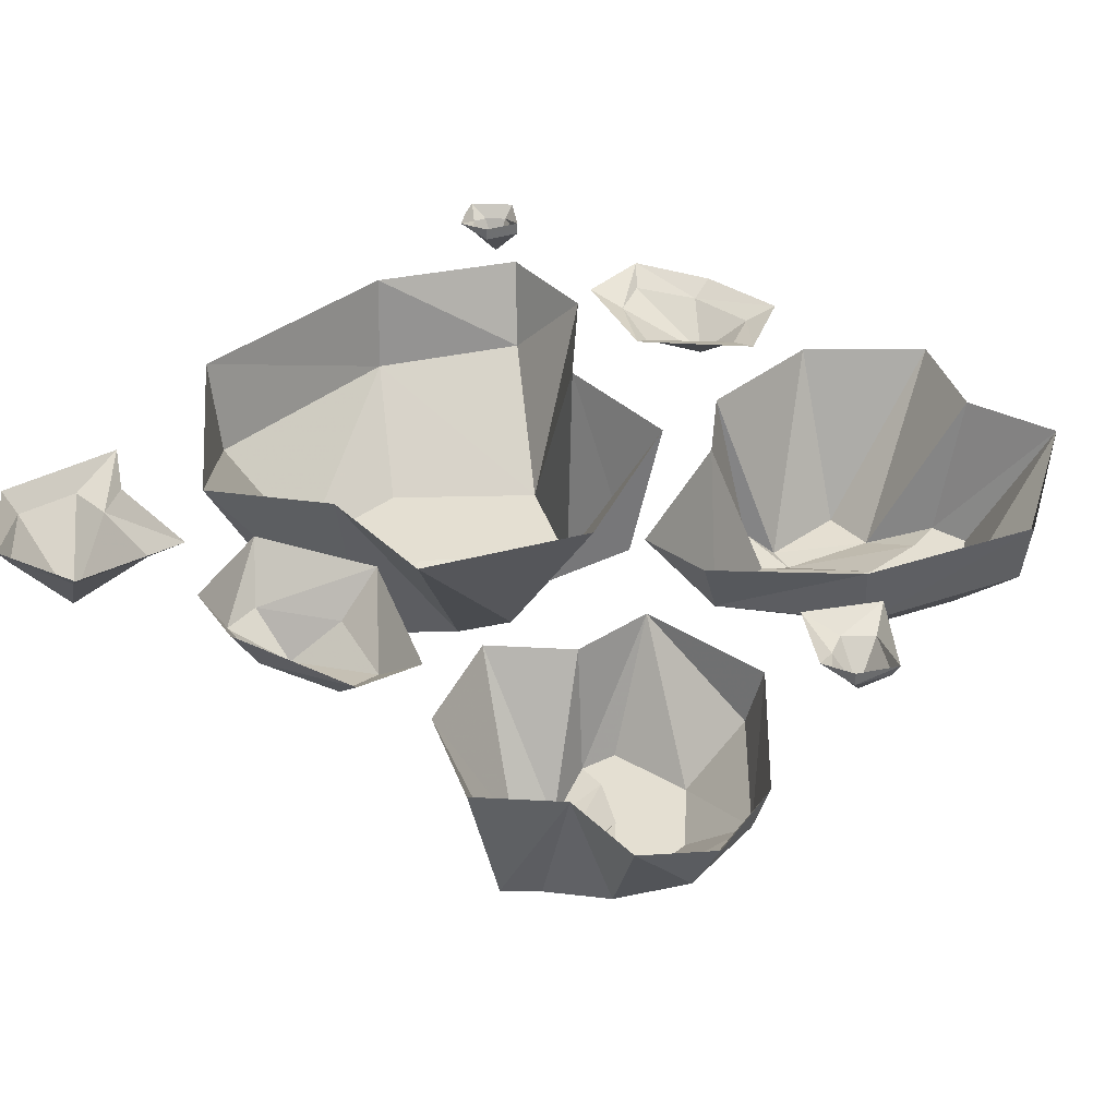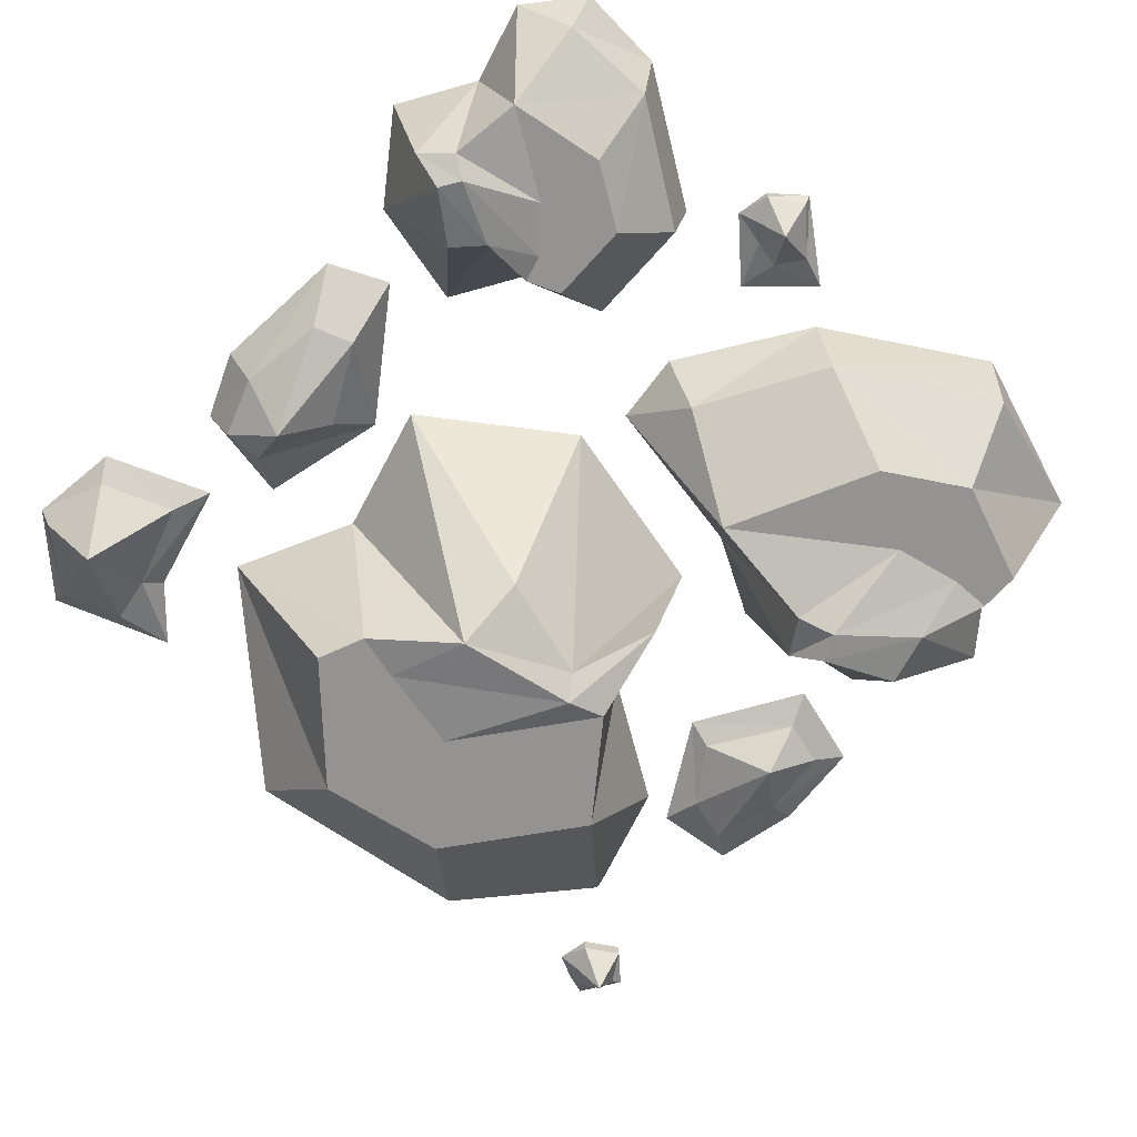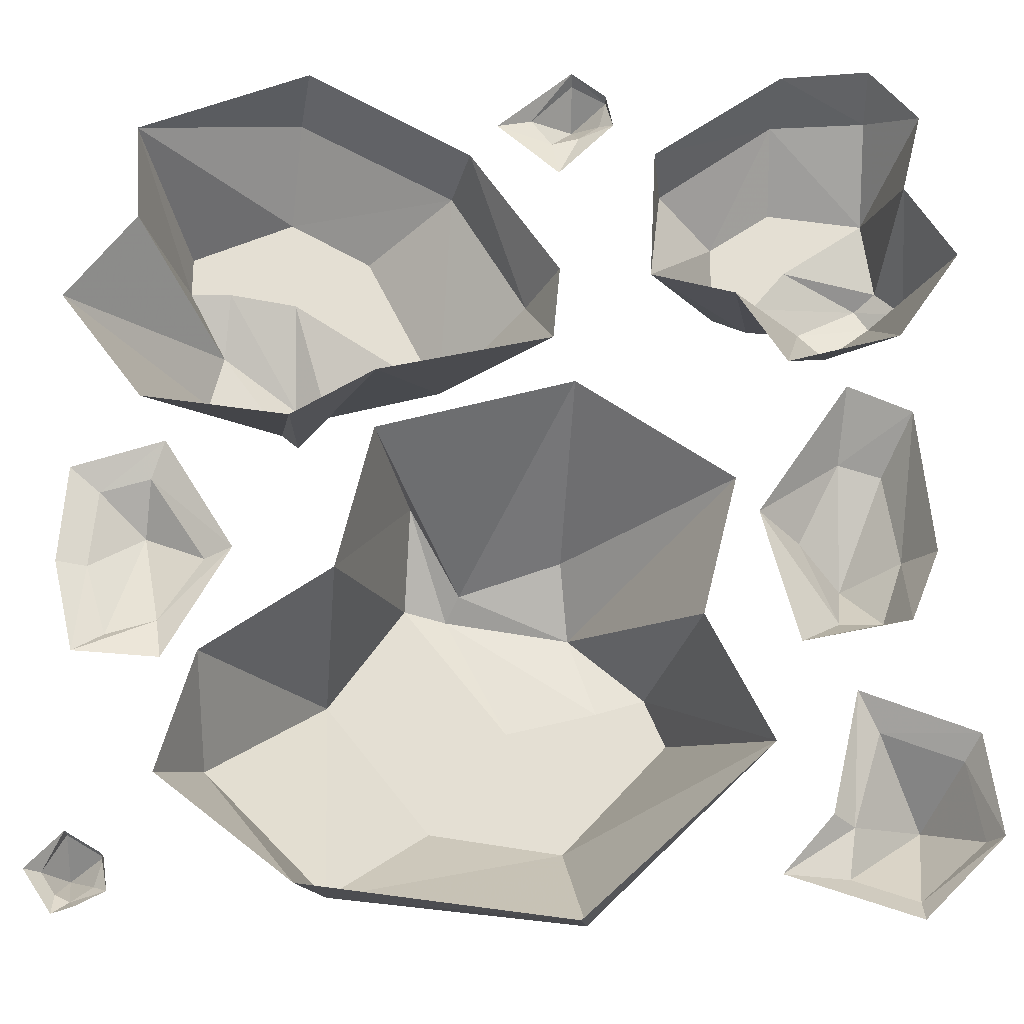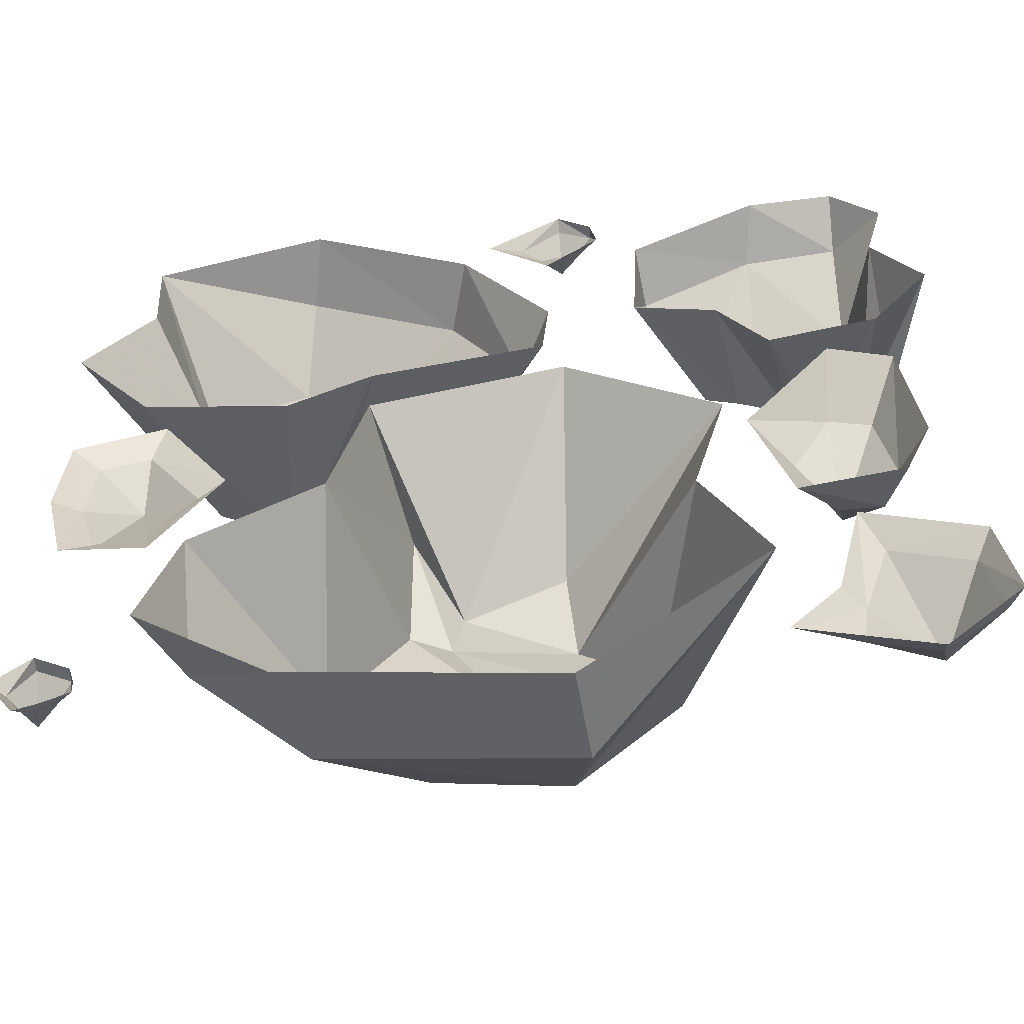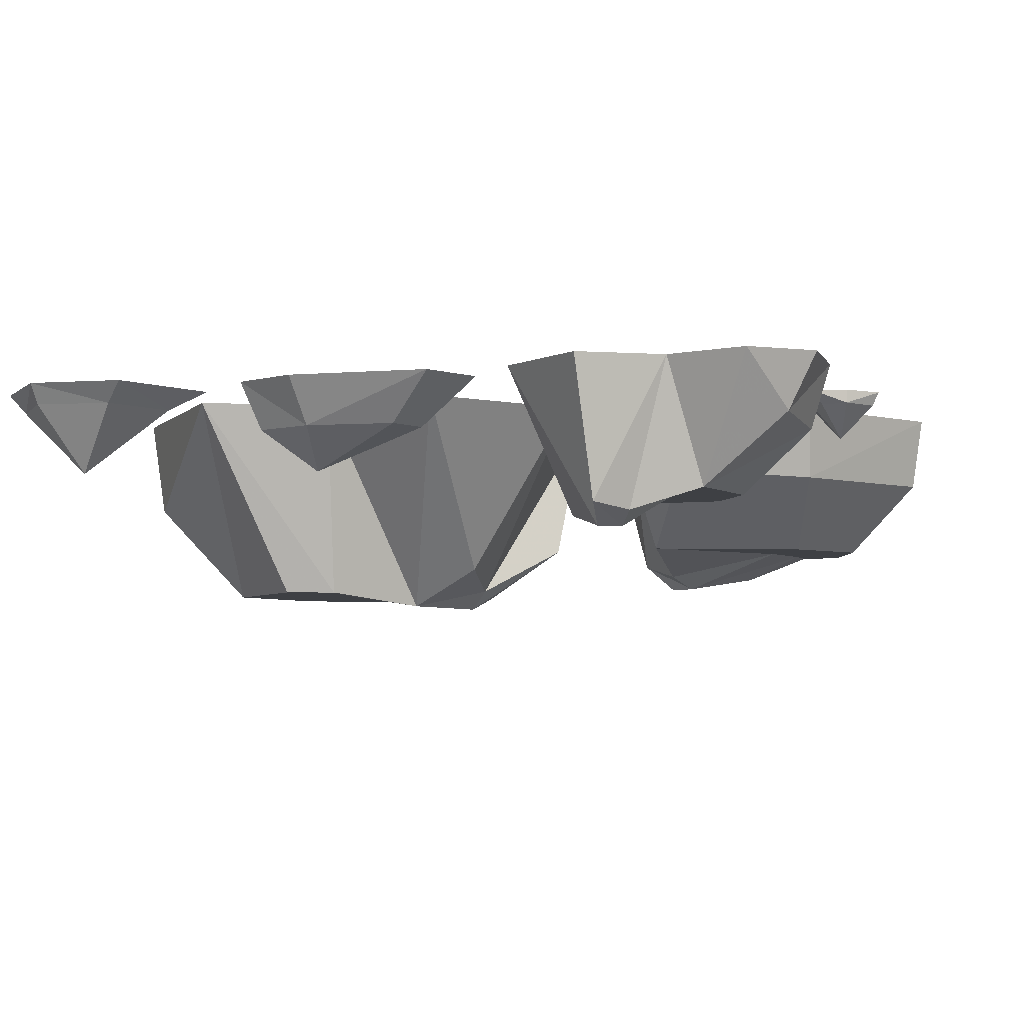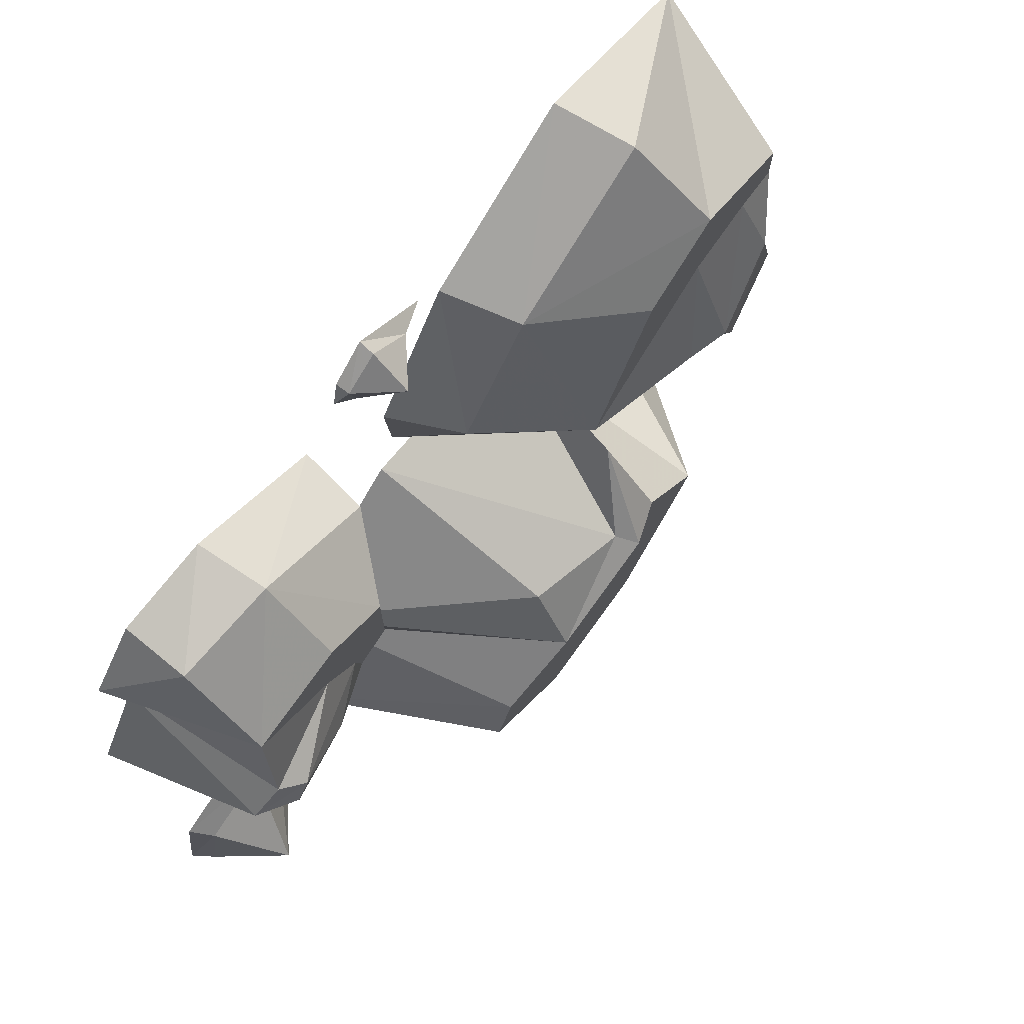
<metadata>
{"format":"obj","ext":"obj","renderer":"f3d","projection":"perspective","resolution":1024,"background":"white","views":[{"elev":37.0,"azim":-53.5,"up":"+Y"},{"elev":-66.8,"azim":-41.8,"up":"+Y"},{"elev":-23.7,"azim":-179.5,"up":"+Z"},{"elev":-58.6,"azim":-174.7,"up":"+Z"},{"elev":-4.7,"azim":-69.4,"up":"+Y"},{"elev":73.6,"azim":-53.2,"up":"+Z"}]}
</metadata>
<code>
v -0.4375 0 0.0625
v -0.4531 0 -0.1016
v -0.4219 -0.05469 -0.09375
v -0.4062 -0.05469 0.007812
v -0.3594 -0.05469 0.02344
v -0.3672 0 0.09375
v -0.2656 0 -0.05469
v -0.3125 -0.05469 -0.07031
v -0.3516 -0.05469 -0.1641
v -0.3047 0 -0.2031
v -0.3984 -0.05469 -0.1641
v -0.4219 0 -0.1797
v -0.3594 -0.1016 -0.1094
v 0.4609 0 -0.2109
v 0.4844 0 -0.1094
v 0.4531 -0.01562 -0.1094
v 0.4297 -0.01562 -0.1875
v 0.375 -0.01562 -0.1719
v 0.3672 0 -0.2188
v 0.2969 0 -0.09375
v 0.3281 -0.01562 -0.1016
v 0.3906 -0.01562 -0.007812
v 0.375 0 0.03125
v 0.4453 -0.01562 -0.02344
v 0.4766 0 0
v 0.3984 -0.05469 -0.0625
v 0.1953 -0.1172 -0.4453
v -0.07812 -0.1172 -0.4766
v -0.07031 0 -0.5
v 0.2188 0 -0.4609
v 0.3281 -0.1016 -0.3125
v 0.2109 -0.2344 -0.1953
v 0.09375 -0.2344 -0.3438
v -0.05469 -0.2344 -0.3672
v -0.2734 0 -0.3125
v 0.3281 0 -0.2109
v 0.1875 0 -0.1172
v 0.3672 0 -0.3438
v 0.125 -0.2344 -0.07812
v 0.007812 -0.2344 -0.2266
v -0.09375 -0.2344 -0.2031
v -0.1719 -0.2344 -0.2422
v -0.1484 -0.2344 -0.1875
v -0.2031 0 -0.1719
v -0.0625 -0.25 -0.1094
v -0.2422 0 -0.01562
v -0.05469 -0.2031 -0.03125
v -0.07031 0 0.1016
v 0.0625 -0.2266 -0.0625
v 0.1484 0 0.04688
v 0.1172 -0.1719 0.02344
v 0.07812 -0.25 -0.08594
v 0.07031 -0.08594 0.3828
v 0.25 -0.08594 0.4844
v 0.2344 0 0.5
v 0.04688 0 0.3906
v -0.01562 -0.07812 0.2344
v 0.08594 -0.1719 0.1719
v 0.1719 -0.1719 0.3438
v 0.2656 -0.1719 0.3984
v 0.4297 0 0.4297
v -0.04688 0 0.1562
v 0.1484 0 0.1172
v -0.05469 0 0.2422
v 0.2188 -0.2031 0.1562
v 0.2578 -0.1719 0.2891
v 0.3359 -0.1719 0.3047
v 0.3828 -0.1719 0.3516
v 0.3828 -0.1719 0.3047
v 0.4219 0 0.3125
v 0.3438 -0.2031 0.2344
v 0.5 0 0.2109
v 0.3594 -0.2031 0.1719
v 0.4062 0 0.08594
v 0.2734 -0.2188 0.1406
v 0.2422 0 0.0625
v 0.25 -0.1875 0.1094
v 0.2578 -0.2188 0.1719
v -0.3047 -0.07031 0.4688
v -0.1719 -0.07031 0.375
v -0.1641 0 0.3906
v -0.3125 0 0.4922
v -0.4141 -0.0625 0.4688
v -0.4141 -0.1406 0.375
v -0.3047 -0.1406 0.3906
v -0.2344 -0.1406 0.3438
v -0.1562 0 0.2344
v -0.4688 0 0.4375
v -0.4453 0 0.3438
v -0.4141 0 0.5
v -0.4297 -0.1641 0.2969
v -0.3203 -0.1406 0.3125
v -0.2812 -0.1406 0.2656
v -0.2344 -0.1406 0.25
v -0.2734 -0.1406 0.2344
v -0.25 0 0.2109
v -0.3359 -0.1641 0.2422
v -0.3047 0 0.125
v -0.3672 -0.1641 0.2109
v -0.4297 0 0.1562
v -0.4219 -0.1797 0.2578
v -0.5 0 0.2578
v -0.4609 -0.1562 0.2656
v -0.4062 -0.1797 0.2812
v -0.07031 -0.05469 0.4531
v -0.1094 -0.01562 0.4688
v -0.1016 -0.01562 0.4375
v -0.07812 -0.01562 0.4219
v -0.04688 -0.01562 0.4141
v -0.02344 -0.01562 0.4453
v -0.07031 -0.01562 0.4922
v -0.07031 0 0.5
v -0.1094 0 0.4688
v -0.1172 0 0.4297
v -0.08594 0 0.3984
v -0.05469 0 0.3672
v 0.01562 0 0.4297
v 0.4062 0 -0.4688
v 0.4375 0 -0.4844
v 0.4453 -0.01562 -0.4766
v 0.4219 -0.01562 -0.4609
v 0.4141 -0.01562 -0.4297
v 0.4141 0 -0.4297
v 0.4531 0 -0.4062
v 0.4531 -0.01562 -0.4062
v 0.4766 -0.01562 -0.4453
v 0.4922 0 -0.4453
v 0.4609 -0.01562 -0.4688
v 0.4609 0 -0.4922
v 0.4531 -0.05469 -0.4453
v -0.4297 -0.1016 -0.3828
v -0.4141 -0.02344 -0.4766
v -0.3438 -0.02344 -0.4531
v -0.3516 -0.02344 -0.3984
v -0.3828 -0.02344 -0.2969
v -0.4688 -0.02344 -0.3281
v -0.4844 -0.02344 -0.4141
v -0.5 0 -0.4141
v -0.4141 0 -0.5
v -0.2734 0 -0.4531
v -0.3281 0 -0.3906
v -0.3594 0 -0.2578
v -0.4844 0 -0.3047
f 1 2 3
f 1 3 4
f 1 4 5
f 1 5 6
f 6 5 7
f 7 5 8
f 7 8 9
f 7 9 10
f 10 9 11
f 10 11 12
f 12 11 3
f 12 3 2
f 13 5 4
f 13 4 3
f 13 3 11
f 13 11 9
f 13 9 8
f 13 8 5
f 14 15 16
f 14 16 17
f 14 17 18
f 14 18 19
f 19 18 20
f 20 18 21
f 20 21 22
f 20 22 23
f 23 22 24
f 23 24 25
f 25 24 16
f 25 16 15
f 26 18 17
f 26 17 16
f 26 16 24
f 26 24 22
f 26 22 21
f 26 21 18
f 27 28 29
f 27 29 30
f 27 30 31
f 27 31 32
f 27 32 33
f 27 33 34
f 27 34 28
f 28 34 35
f 28 35 29
f 36 37 32
f 36 32 31
f 36 31 38
f 38 31 30
f 37 39 32
f 32 39 40
f 32 40 33
f 33 40 34
f 34 40 41
f 34 41 42
f 34 42 35
f 35 42 43
f 35 43 44
f 44 43 45
f 44 45 46
f 46 45 47
f 46 47 48
f 48 47 49
f 48 49 50
f 50 49 51
f 50 51 37
f 37 51 39
f 39 51 52
f 39 52 40
f 40 52 41
f 41 52 45
f 41 45 43
f 41 43 42
f 45 52 49
f 45 49 47
f 52 51 49
f 53 54 55
f 53 55 56
f 53 56 57
f 53 57 58
f 53 58 59
f 53 59 60
f 53 60 54
f 54 60 61
f 54 61 55
f 62 63 58
f 62 58 57
f 62 57 64
f 64 57 56
f 63 65 58
f 58 65 66
f 58 66 59
f 59 66 60
f 60 66 67
f 60 67 68
f 60 68 61
f 61 68 69
f 61 69 70
f 70 69 71
f 70 71 72
f 72 71 73
f 72 73 74
f 74 73 75
f 74 75 76
f 76 75 77
f 76 77 63
f 63 77 65
f 65 77 78
f 65 78 66
f 66 78 67
f 67 78 71
f 67 71 69
f 67 69 68
f 71 78 75
f 71 75 73
f 78 77 75
f 79 80 81
f 79 81 82
f 79 82 83
f 79 83 84
f 79 84 85
f 79 85 86
f 79 86 80
f 80 86 87
f 80 87 81
f 88 89 84
f 88 84 83
f 88 83 90
f 90 83 82
f 89 91 84
f 84 91 92
f 84 92 85
f 85 92 86
f 86 92 93
f 86 93 94
f 86 94 87
f 87 94 95
f 87 95 96
f 96 95 97
f 96 97 98
f 98 97 99
f 98 99 100
f 100 99 101
f 100 101 102
f 102 101 103
f 102 103 89
f 89 103 91
f 91 103 104
f 91 104 92
f 92 104 93
f 93 104 97
f 93 97 95
f 93 95 94
f 97 104 101
f 97 101 99
f 104 103 101
f 105 106 107
f 105 107 108
f 105 108 109
f 105 109 110
f 105 110 111
f 105 111 106
f 106 111 112
f 106 112 113
f 106 113 114
f 106 114 107
f 107 114 108
f 108 114 115
f 108 115 116
f 108 116 109
f 109 116 117
f 109 117 110
f 110 117 112
f 110 112 111
f 118 119 120
f 118 120 121
f 118 121 122
f 118 122 123
f 123 122 124
f 124 122 125
f 124 125 126
f 124 126 127
f 127 126 128
f 127 128 129
f 129 128 120
f 129 120 119
f 130 122 121
f 130 121 120
f 130 120 128
f 130 128 126
f 130 126 125
f 130 125 122
f 131 132 133
f 131 133 134
f 131 134 135
f 131 135 136
f 131 136 137
f 131 137 132
f 132 137 138
f 132 138 139
f 132 139 140
f 132 140 133
f 133 140 134
f 134 140 141
f 134 141 142
f 134 142 135
f 135 142 143
f 135 143 136
f 136 143 138
f 136 138 137

</code>
